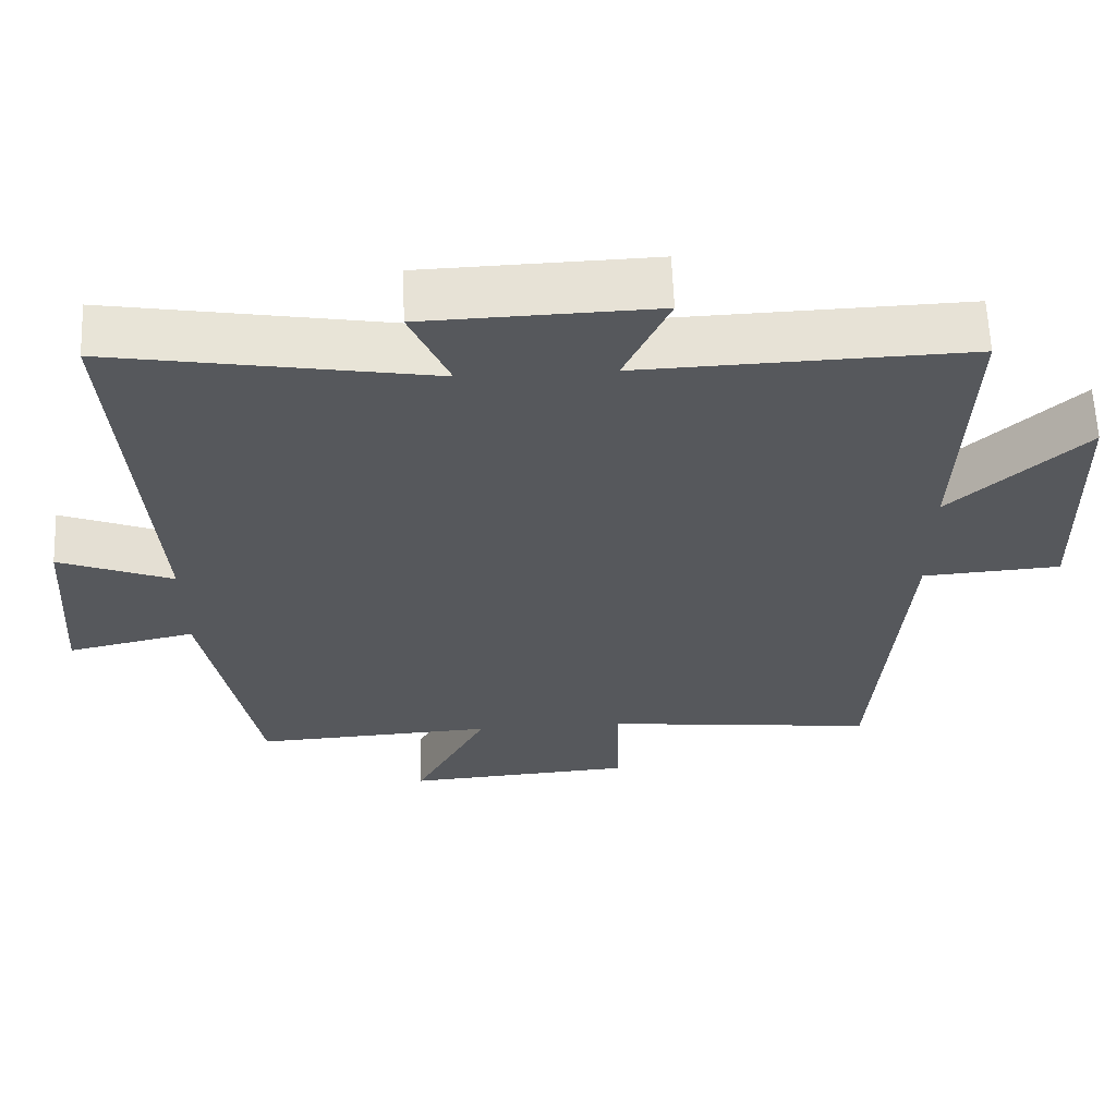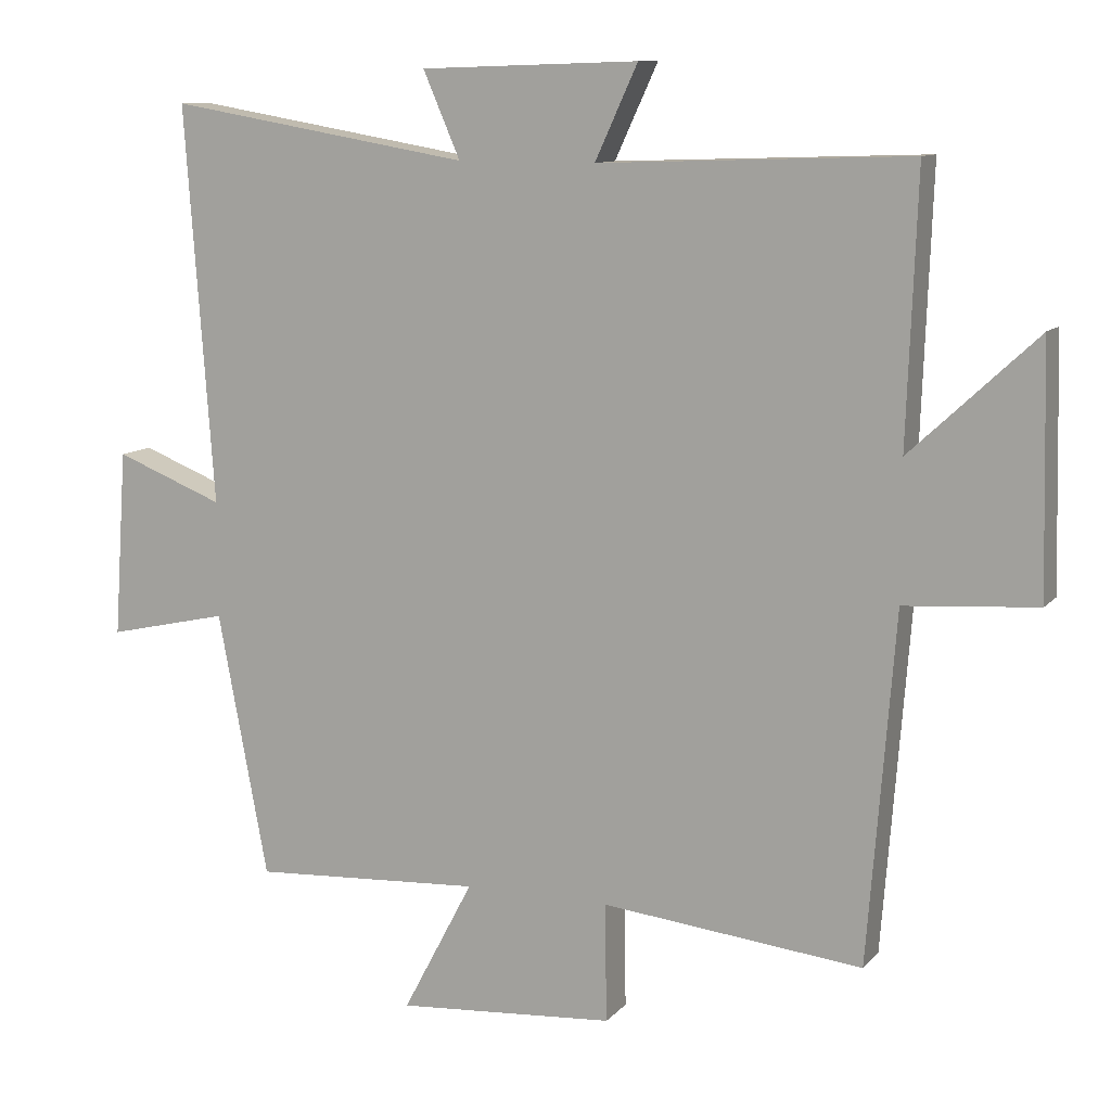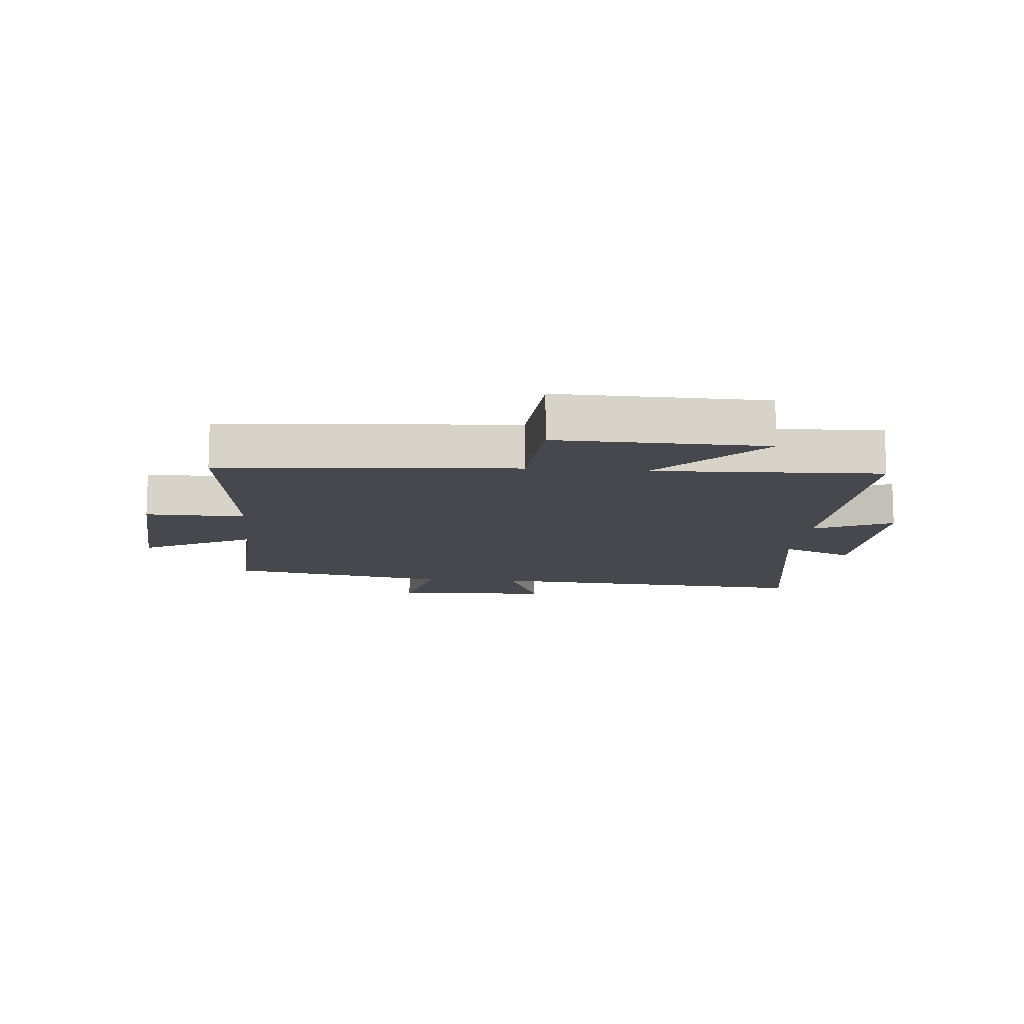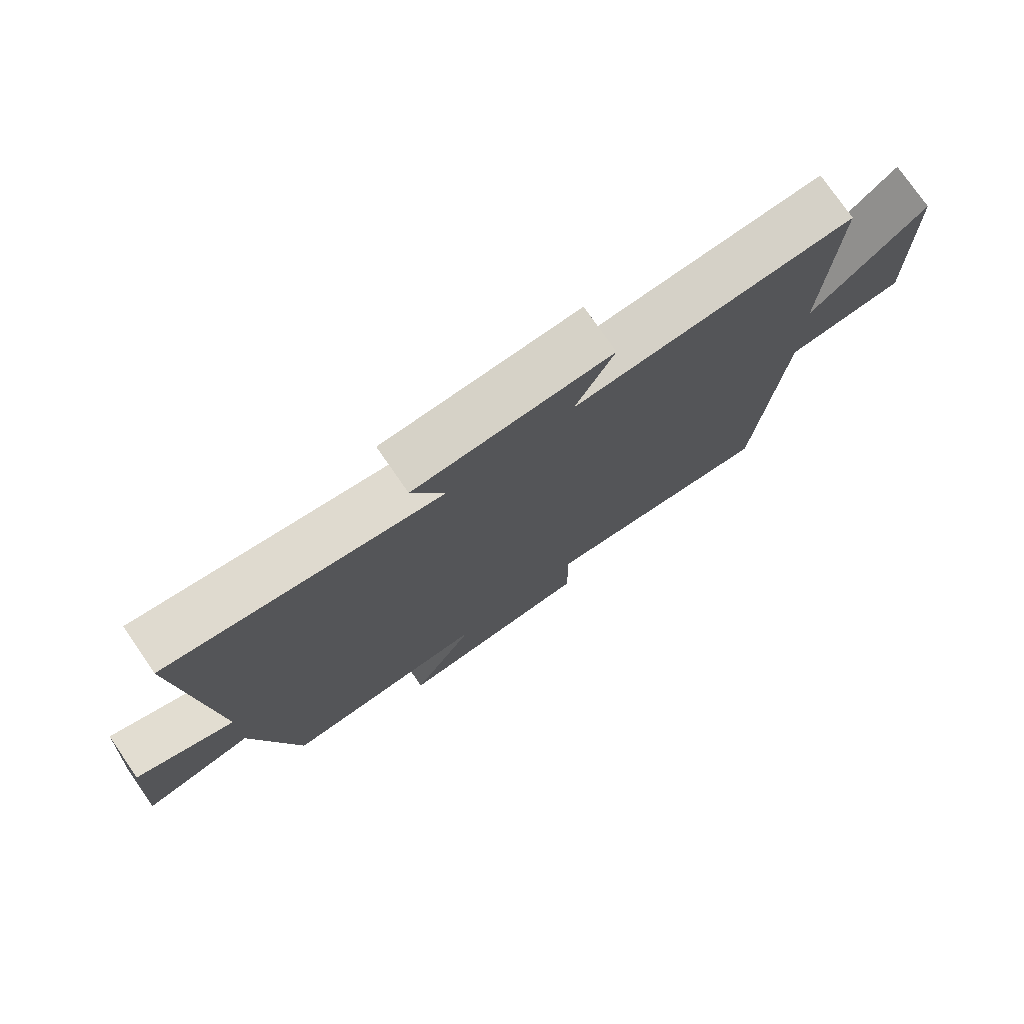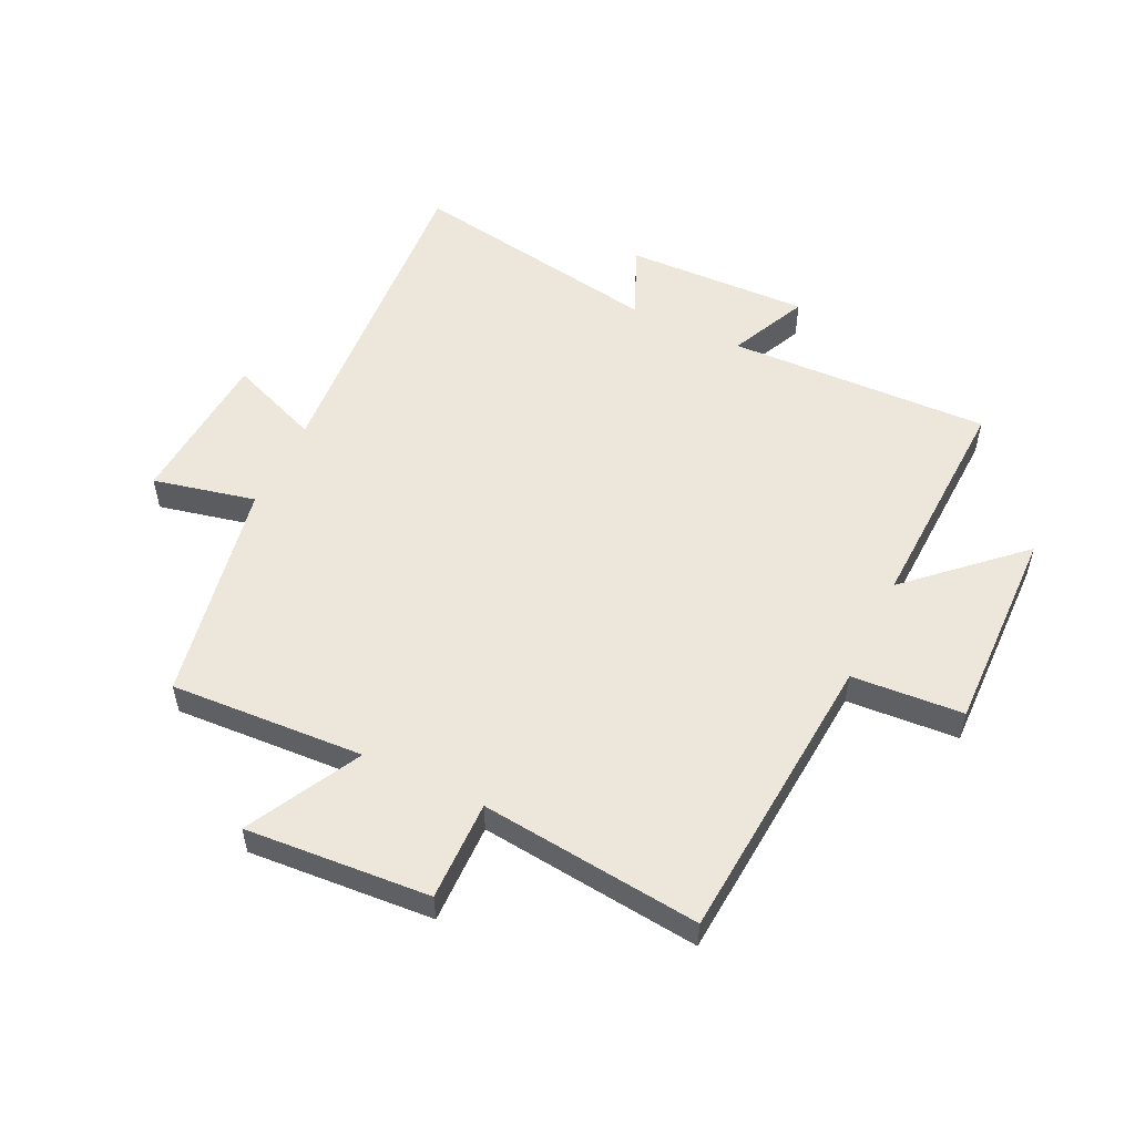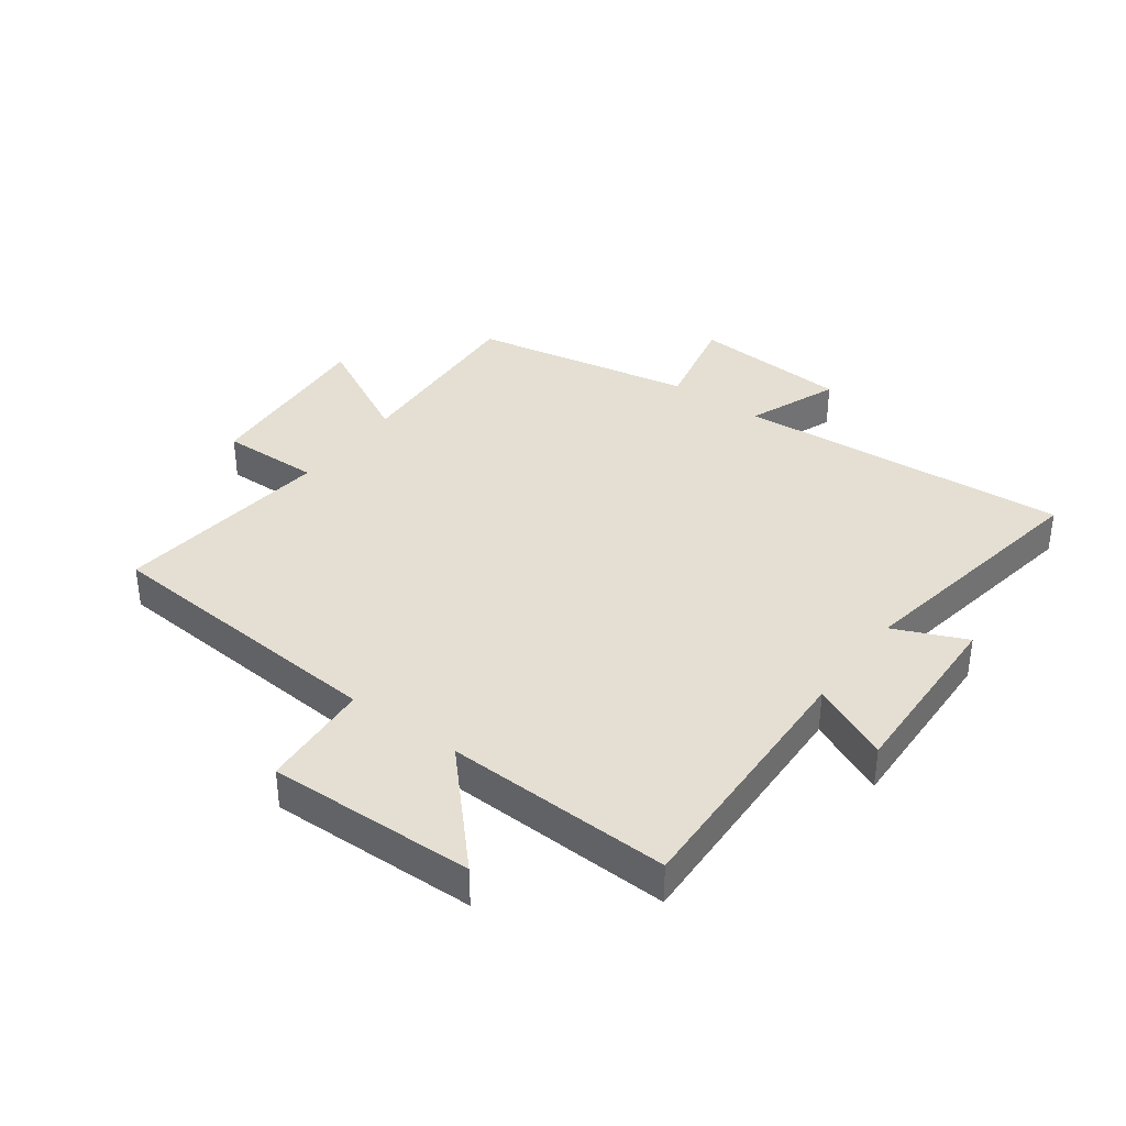
<metadata>
{"format":"obj","ext":"obj","renderer":"f3d","projection":"perspective","resolution":1024,"background":"white","views":[{"elev":62.1,"azim":177.7,"up":"+Z"},{"elev":10.5,"azim":-156.6,"up":"+Z"},{"elev":-11.9,"azim":-95.0,"up":"+Y"},{"elev":76.8,"azim":145.3,"up":"+Z"},{"elev":53.7,"azim":-154.4,"up":"+Y"},{"elev":36.9,"azim":-53.7,"up":"+Y"}]}
</metadata>
<code>
v -0.462 0.07 -0.54
v -0.5 0.07 -0.052
v -0.685 0.07 -0.039
v -0.677 0.07 0.305
v -0.5 0.07 0.14
v -0.514 0.07 0.515
v -0.078 0.07 0.5
v -0.138 0.07 0.63
v 0.168 0.07 0.62
v 0.116 0.07 0.5
v 0.54 0.07 0.572
v 0.5 0.07 0.016
v 0.652 0.07 0.076
v 0.67 0.07 -0.186
v 0.5 0.07 -0.148
v 0.43 0.07 -0.518
v 0.108 0.07 -0.5
v 0.207 0.07 -0.688
v -0.099 0.07 -0.666
v -0.096 0.07 -0.5
v -0.462 0 -0.54
v -0.5 0 -0.052
v -0.685 0 -0.039
v -0.677 0 0.305
v -0.5 0 0.14
v -0.514 0 0.515
v -0.078 0 0.5
v -0.138 0 0.63
v 0.168 0 0.62
v 0.116 0 0.5
v 0.54 0 0.572
v 0.5 0 0.016
v 0.652 0 0.076
v 0.67 0 -0.186
v 0.5 0 -0.148
v 0.43 0 -0.518
v 0.108 0 -0.5
v 0.207 0 -0.688
v -0.099 0 -0.666
v -0.096 0 -0.5
f 17 18 19 20
f 15 16 17
f 15 17 20
f 12 13 14 15
f 12 15 20 1
f 10 11 12 1
f 7 8 9 10
f 5 6 7
f 5 7 10 1
f 2 3 4 5
f 1 2 5
f 40 39 38 37
f 37 36 35
f 40 37 35
f 35 34 33 32
f 21 40 35 32
f 21 32 31 30
f 30 29 28 27
f 27 26 25
f 21 30 27 25
f 25 24 23 22
f 25 22 21
f 1 21 22 2
f 2 22 23 3
f 3 23 24 4
f 4 24 25 5
f 5 25 26 6
f 6 26 27 7
f 7 27 28 8
f 8 28 29 9
f 9 29 30 10
f 10 30 31 11
f 11 31 32 12
f 12 32 33 13
f 13 33 34 14
f 14 34 35 15
f 15 35 36 16
f 16 36 37 17
f 17 37 38 18
f 18 38 39 19
f 19 39 40 20
f 20 40 21 1

</code>
